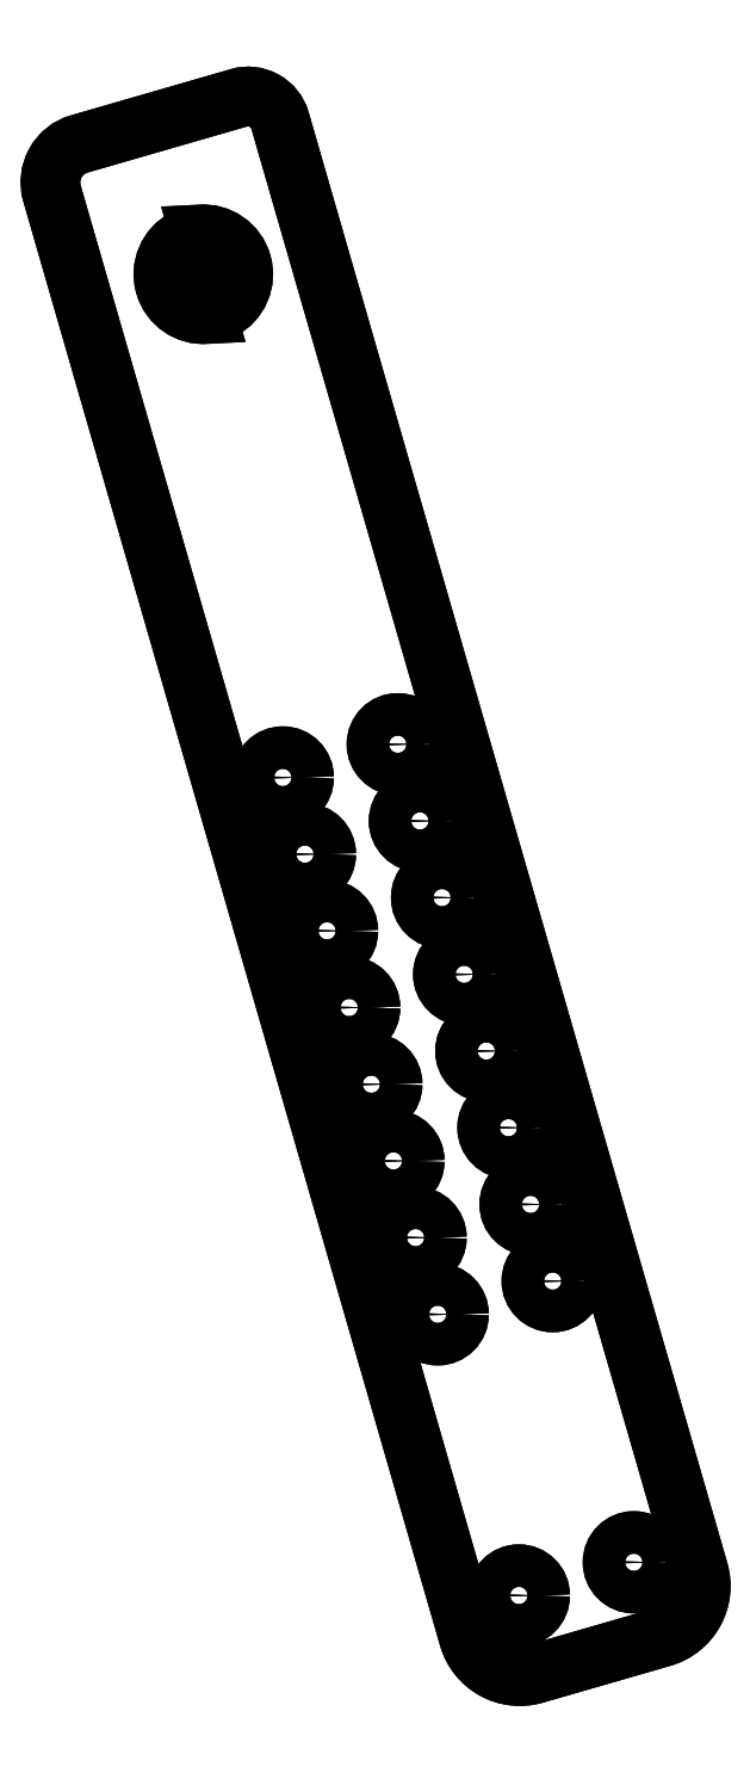
<metadata>
{"format":"dxf","ext":"dxf","renderer":"ezdxf+matplotlib","layout":"modelspace","background":"white","min_lineweight":24,"dpi":150}
</metadata>
<code>
0
SECTION
2
ENTITIES
0
CIRCLE
8
0
10
52.98
20
150.2
30
0
40
1.6
210
-2.91e-31
220
-5.839e-32
230
1
0
CIRCLE
8
0
10
54.64
20
144.4
30
0
40
1.6
210
-2.91e-31
220
-5.839e-32
230
1
0
CIRCLE
8
0
10
56.31
20
138.6
30
0
40
1.6
210
-2.91e-31
220
-5.839e-32
230
1
0
CIRCLE
8
0
10
57.97
20
132.9
30
-2.776e-16
40
1.6
210
-2.91e-31
220
-5.839e-32
230
1
0
CIRCLE
8
0
10
59.64
20
127.1
30
2.776e-16
40
1.6
210
-2.91e-31
220
-5.839e-32
230
1
0
CIRCLE
8
0
10
61.3
20
121.4
30
0
40
1.6
210
-2.91e-31
220
-5.839e-32
230
1
0
CIRCLE
8
0
10
62.97
20
115.6
30
-2.776e-16
40
1.6
210
-2.91e-31
220
-5.839e-32
230
1
0
CIRCLE
8
0
10
70.73
20
88.69
30
0
40
1.6
210
-2.91e-31
220
-5.839e-32
230
1
0
CIRCLE
8
0
10
64.63
20
109.8
30
0
40
1.6
210
-2.91e-31
220
-5.839e-32
230
1
0
LWPOLYLINE
8
0
90
2
70
1
43
0
10
45.61
20
190.7
42
0.8165
10
47.24
20
185
0
LWPOLYLINE
8
0
90
2
70
1
43
0
10
48.39
20
185.3
42
0.8165
10
46.76
20
191
0
LWPOLYLINE
8
0
90
8
70
1
43
0
10
52.77
20
199.6
42
0.4142
10
49.68
20
201.3
10
37.67
20
197.8
42
0.4142
10
35.62
20
194.1
10
66.97
20
85.52
42
0.4142
10
71.92
20
82.78
10
81.53
20
85.56
42
0.4142
10
84.26
20
90.51
0
CIRCLE
8
0
10
70.73
20
88.69
30
-2.776e-16
40
1.6
210
-9.861e-32
220
-5.545e-40
230
1
0
CIRCLE
8
0
10
64.63
20
109.8
30
5.551e-16
40
1.6
210
-9.861e-32
220
-5.545e-40
230
1
0
LWPOLYLINE
8
0
90
2
70
1
43
0
10
48.39
20
185.3
10
46.76
20
191
42
-0.8165
0
LWPOLYLINE
8
0
90
2
70
1
43
0
10
45.61
20
190.7
10
47.24
20
185
42
-0.8165
0
LWPOLYLINE
8
0
90
8
70
1
43
0
10
84.26
20
90.51
10
52.77
20
199.6
42
0.4142
10
49.68
20
201.3
10
37.67
20
197.8
42
0.4142
10
35.62
20
194.1
10
66.97
20
85.52
42
0.4142
10
71.92
20
82.78
10
81.53
20
85.56
42
0.4142
0
CIRCLE
8
0
10
52.98
20
150.2
30
0
40
1.6
210
-9.861e-32
220
-5.545e-40
230
1
0
CIRCLE
8
0
10
54.64
20
144.4
30
2.776e-16
40
1.6
210
-9.861e-32
220
-5.545e-40
230
1
0
CIRCLE
8
0
10
56.31
20
138.6
30
5.551e-16
40
1.6
210
-9.861e-32
220
-5.545e-40
230
1
0
CIRCLE
8
0
10
57.97
20
132.9
30
-5.551e-16
40
1.6
210
-9.861e-32
220
-5.545e-40
230
1
0
CIRCLE
8
0
10
59.64
20
127.1
30
0
40
1.6
210
-9.861e-32
220
-5.545e-40
230
1
0
CIRCLE
8
0
10
61.3
20
121.4
30
0
40
1.6
210
-9.861e-32
220
-5.545e-40
230
1
0
CIRCLE
8
0
10
62.97
20
115.6
30
0
40
1.6
210
-9.861e-32
220
-5.545e-40
230
1
0
CIRCLE
8
0
10
61.63
20
152.7
30
0
40
1.6
210
-4.415e-31
220
4.627e-31
230
1
0
CIRCLE
8
0
10
63.29
20
146.9
30
0
40
1.6
210
-4.415e-31
220
4.627e-31
230
1
0
CIRCLE
8
0
10
64.95
20
141.1
30
0
40
1.6
210
-4.415e-31
220
4.627e-31
230
1
0
CIRCLE
8
0
10
66.62
20
135.4
30
0
40
1.6
210
-4.415e-31
220
4.627e-31
230
1
0
CIRCLE
8
0
10
68.28
20
129.6
30
0
40
1.6
210
-4.415e-31
220
4.627e-31
230
1
0
CIRCLE
8
0
10
69.95
20
123.8
30
0
40
1.6
210
-4.415e-31
220
4.627e-31
230
1
0
CIRCLE
8
0
10
71.61
20
118.1
30
0
40
1.6
210
-4.415e-31
220
4.627e-31
230
1
0
CIRCLE
8
0
10
73.28
20
112.3
30
-2.776e-16
40
1.6
210
-4.415e-31
220
4.627e-31
230
1
0
CIRCLE
8
0
10
61.63
20
152.7
30
-2.776e-16
40
1.6
210
-1.972e-31
220
3.944e-31
230
1
0
CIRCLE
8
0
10
63.29
20
146.9
30
0
40
1.6
210
-1.972e-31
220
3.944e-31
230
1
0
CIRCLE
8
0
10
64.95
20
141.1
30
2.776e-16
40
1.6
210
-1.972e-31
220
3.944e-31
230
1
0
CIRCLE
8
0
10
66.62
20
135.4
30
5.551e-16
40
1.6
210
-1.972e-31
220
3.944e-31
230
1
0
CIRCLE
8
0
10
68.28
20
129.6
30
-5.551e-16
40
1.6
210
-1.972e-31
220
3.944e-31
230
1
0
CIRCLE
8
0
10
69.95
20
123.8
30
-2.776e-16
40
1.6
210
-1.972e-31
220
3.944e-31
230
1
0
CIRCLE
8
0
10
71.61
20
118.1
30
0
40
1.6
210
-1.972e-31
220
3.944e-31
230
1
0
CIRCLE
8
0
10
73.28
20
112.3
30
0
40
1.6
210
-1.972e-31
220
3.944e-31
230
1
0
CIRCLE
8
0
10
79.38
20
91.18
30
0
40
1.6
210
-2.569e-31
220
-1.768e-31
230
1
0
CIRCLE
8
0
10
79.38
20
91.18
30
0
40
1.6
210
-0
220
0
230
1
0
ENDSEC
0
EOF

</code>
